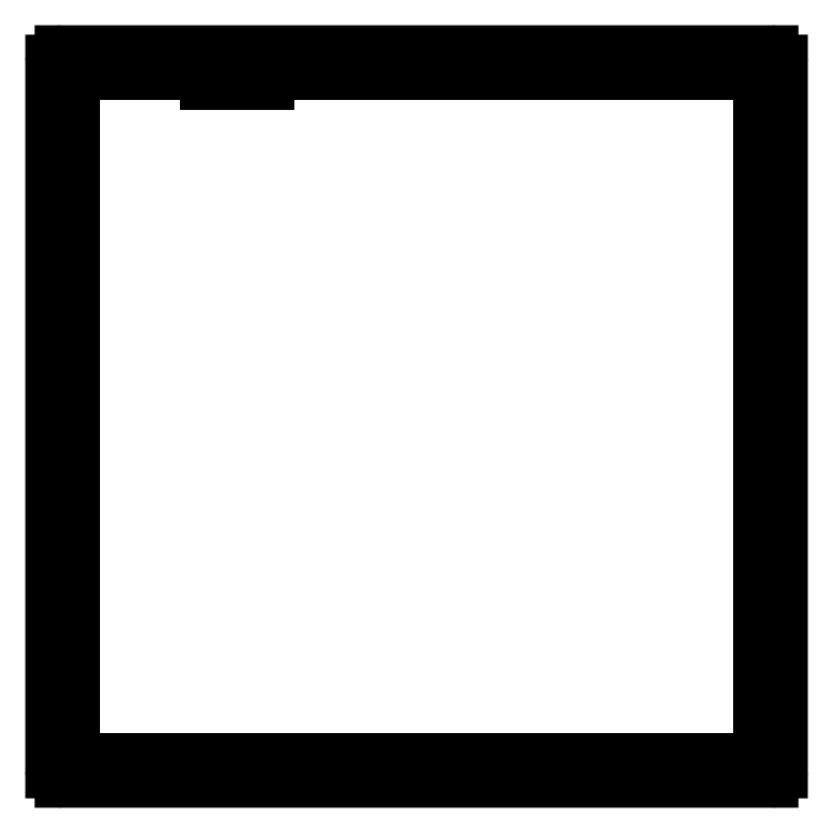
<metadata>
{"format":"dxf","ext":"dxf","renderer":"ezdxf+matplotlib","layout":"modelspace","background":"white","min_lineweight":24,"dpi":150}
</metadata>
<code>
0
SECTION
2
ENTITIES
0
LINE
8
outline-profile
10
-5.902e-14
20
13.2
11
-1.7
21
13.2
0
LINE
8
outline-profile
10
-5.675e-14
20
-1.9
11
-1.7
21
-1.9
0
LINE
8
outline-profile
10
-5.902e-14
20
13.2
11
-5.675e-14
21
-1.9
0
ARC
8
outline-profile
10
-1.7
20
11.7
40
1.5
50
90
51
169.4
0
ARC
8
outline-profile
10
-1.7
20
-0.4
40
1.5
50
190.6
51
270
0
ARC
8
outline-profile
10
30.56
20
5.65
40
34.33
50
169.4
51
190.6
0
LINE
8
profile-2-handle
10
-2.996
20
0
11
-2.996
21
12
0
LINE
8
profile-2-handle
10
-2.996
20
12
11
-1
21
12
0
LINE
8
profile-2-handle
10
-2.996
20
0
11
-1
21
0
0
LINE
8
profile-2-handle
10
-1
20
0
11
-1
21
12
0
LINE
8
cable
10
0.85
20
-0.45
11
0.85
21
1.85
0
LINE
8
cable
10
-0.45
20
-5.15
11
-0.45
21
-0.45
0
LINE
8
cable
10
-15.25
20
-0.45
11
-6.75
21
-0.45
0
LINE
8
cable
10
-15.25
20
-0.45
11
0.85
21
-0.45
0
LINE
8
cable
10
-15.25
20
-0.45
11
-15.25
21
1.85
0
LINE
8
cable
10
-15.25
20
1.85
11
0.85
21
1.85
0
LINE
8
cable
10
-0.45
20
-5.15
11
-6.75
21
-5.15
0
LINE
8
cable
10
-6.75
20
-5.15
11
-6.75
21
-0.45
0
LINE
8
plate-support
10
1.05
20
74.25
11
74.25
21
74.25
0
ARC
8
plate-support
10
75.3
20
-3.237e-05
40
1
50
270
51
7.922e-05
0
LINE
8
plate-support
10
76.3
20
-3.099e-05
11
76.3
21
75.3
0
ARC
8
plate-support
10
75.3
20
75.3
40
1
50
7.922e-05
51
90
0
LINE
8
plate-support
10
0.0001045
20
76.3
11
75.3
21
76.3
0
ARC
8
plate-support
10
0.0001041
20
75.3
40
1
50
90
51
180
0
LINE
8
plate-support
10
75.3
20
-1
11
-4.299e-07
21
-1
0
LINE
8
plate-support
10
-1
20
1.383e-06
11
-0.9999
21
75.3
0
ARC
8
plate-support
10
0
20
0
40
1
50
180
51
270
0
LINE
8
outline-profile-2
10
-2.45
20
10.57
11
-2.45
21
1.78
0
ARC
8
outline-profile-2
10
-2.999
20
13.26
40
0.5
50
77.44
51
167.4
0
LINE
8
outline-profile-2
10
-3.487
20
13.36
11
-3.922
21
11.41
0
LINE
8
outline-profile-2
10
-2.45
20
10.57
11
-3.542
21
10.82
0
ARC
8
outline-profile-2
10
-3.434
20
11.3
40
0.5
50
167.4
51
257.4
0
LINE
8
outline-profile-2
10
-2.45
20
1.78
11
-3.542
21
1.537
0
ARC
8
outline-profile-2
10
-3.434
20
1.049
40
0.5
50
102.6
51
192.6
0
LINE
8
outline-profile-2
10
-3.445
20
-1.201
11
-3.922
21
0.9402
0
ARC
8
outline-profile-2
10
-2.957
20
-1.093
40
0.5
50
192.6
51
255.5
0
LINE
8
outline-profile-2
10
-1.45
20
-2
11
-3.082
21
-1.577
0
LINE
8
outline-profile-2
10
-1.45
20
-2
11
-1
21
-2
0
LINE
8
outline-profile-2
10
-1
20
12.92
11
-1
21
-2
0
LINE
8
outline-profile-2
10
-1.391
20
13.41
11
-2.89
21
13.74
0
ARC
8
outline-profile-2
10
-1.5
20
12.92
40
0.5
50
0
51
77.44
0
DIMENSION
8
cable
2
*D1
10
0
20
-40
30
0
11
37.65
21
-38.12
31
0
70
   32
1
delta_cx
71
    5
72
    0
3
Standard
53
0
210
0
220
0
230
1
13
75.3
23
-3.237e-05
33
0
14
0
24
0
34
0
0
LINE
8
side-view
10
5.039
20
-1.5
11
2.329
21
-1.5
0
LINE
8
side-view
10
-1
20
-1.776e-15
11
-1
21
-1.9
0
LINE
8
side-view
10
2.329
20
-3.553e-15
11
2.329
21
-1.5
0
LINE
8
side-view
10
2.329
20
-3.553e-15
11
-1
21
-1.776e-15
0
LINE
8
side-view
10
5.039
20
6.2
11
2.329
21
6.2
0
LINE
8
side-view
10
5.039
20
6.2
11
5.039
21
-1.5
0
LINE
8
side-view
10
-1
20
13.2
11
-1
21
4.6
0
LINE
8
side-view
10
2.329
20
6.2
11
2.329
21
4.6
0
LINE
8
side-view
10
2.329
20
4.6
11
-1
21
4.6
0
DIMENSION
8
side-view
2
*D2
10
-15.25
20
1.85
30
0
11
-13.38
21
9.561
31
0
70
   32
1
key
71
    5
72
    0
3
Standard
53
0
210
0
220
0
230
1
13
5.039
23
6.2
33
0
14
-1.5
24
12.92
34
0
50
270
0
DIMENSION
8
cable
2
*D3
10
-43
20
1
30
0
11
-44.88
21
38.23
31
0
70
   32
1
y0cable
71
    5
72
    0
3
Standard
53
0
210
0
220
0
230
1
13
-0.4499
23
76.45
33
0
14
0
24
0
34
0
50
90
0
DIMENSION
8
side-view
2
*D4
10
-35
20
-7
30
0
11
-36
21
2
31
0
70
   32
1
mid
71
    5
72
    0
3
Standard
53
0
210
0
220
0
230
1
13
2.329
23
-3.553e-15
33
0
14
2.329
24
4.6
34
0
50
270
0
DIMENSION
8
cable
2
*D5
10
-39
20
1
30
0
11
-40.88
21
37.65
31
0
70
   32
1
delta_cy
71
    5
72
    0
3
Standard
53
0
210
0
220
0
230
1
13
0.0001041
23
75.3
33
0
14
0
24
0
34
0
50
90
0
DIMENSION
8
side-view
2
*D6
10
-26
20
0
30
0
11
-27.88
21
-1.75
31
0
70
   32
1
lbl
71
    5
72
    0
3
Standard
53
0
210
0
220
0
230
1
13
5.039
23
-1.5
33
0
14
-1
24
-2
34
0
50
270
0
DIMENSION
8
side-view
2
*D7
10
-32
20
0
30
0
11
-30.12
21
-0.75
31
0
70
   32
1
bpl
71
    5
72
    0
3
Standard
53
0
210
0
220
0
230
1
13
2.329
23
-1.5
33
0
14
2.329
24
-3.553e-15
34
0
50
270
0
DIMENSION
8
side-view
2
*D8
10
-23
20
9
30
0
11
-21.12
21
5.4
31
0
70
   32
1
tpl
71
    5
72
    0
3
Standard
53
0
210
0
220
0
230
1
13
2.329
23
4.6
33
0
14
2.329
24
6.2
34
0
50
270
0
LINE
8
cable-shape
10
0
20
-7.2
11
0
21
4.3
0
LINE
8
cable-shape
10
0
20
-7.2
11
-5.6
21
-7.2
0
LINE
8
cable-shape
10
-3.15
20
-2.3
11
-5.6
21
-7.2
0
LINE
8
cable-shape
10
-3.15
20
-2.3
11
-3.15
21
-1.71
0
LINE
8
cable-shape
10
-8.149
20
4.3
11
0
21
4.3
0
LINE
8
cable-shape
10
-4.609
20
1.389
11
-8.149
21
4.3
0
ARC
8
cable-shape
10
-7.15
20
-1.7
40
4
50
0.1427
51
50.57
0
LINE
8
cable-chamfer
10
-3.529
20
-3.091e-17
11
-10.6
21
-7.071
0
LINE
8
cable-chamfer
10
-10.6
20
-7.071
11
10.6
21
-7.071
0
LINE
8
cable-chamfer
10
3.529
20
-2.329e-16
11
-3.529
21
-3.091e-17
0
LINE
8
cable-chamfer
10
3.529
20
-2.329e-16
11
10.6
21
-7.071
0
DIMENSION
8
side-view
2
*D9
10
18
20
-2.204e-15
30
0
11
16.12
21
3.088
31
0
70
   32
1
nan-15-h
71
    5
72
    0
3
Standard
53
0
210
0
220
0
230
1
13
-2.45
23
6.176
33
0
14
0
24
0
34
0
50
90
0
LINE
8
plate-support
10
21.7
20
74.25
11
21.7
21
73.25
0
LINE
8
plate-support
10
15.5
20
74.25
11
15.5
21
73.25
0
LINE
8
plate-support
10
21.7
20
73.25
11
15.5
21
73.25
0
DIMENSION
8
cable
2
*D10
10
10
20
-30
30
0
11
9.3
21
-28.12
31
0
70
   32
1
x0cable
71
    5
72
    0
3
Standard
53
0
210
0
220
0
230
1
13
18.6
23
73.25
33
0
14
0
24
0
34
0
0
LINE
8
plate-support
10
0.05
20
35.4
11
0.05
21
39.9
0
LINE
8
plate-support
10
0.05
20
39.9
11
1.05
21
39.9
0
LINE
8
plate-support
10
0.05
20
35.4
11
1.05
21
35.4
0
LINE
8
plate-support
10
0.05
20
54.45
11
0.05
21
58.95
0
LINE
8
plate-support
10
0.05
20
58.95
11
1.05
21
58.95
0
LINE
8
plate-support
10
0.05
20
54.45
11
1.05
21
54.45
0
LINE
8
plate-support
10
0.05
20
20.85
11
0.05
21
16.35
0
LINE
8
plate-support
10
0.05
20
16.35
11
1.05
21
16.35
0
LINE
8
plate-support
10
0.05
20
20.85
11
1.05
21
20.85
0
LINE
8
plate-support
10
20.85
20
0.04998
11
16.35
21
0.04996
0
LINE
8
plate-support
10
16.35
20
0.04996
11
16.35
21
1.05
0
LINE
8
plate-support
10
20.85
20
0.04998
11
20.85
21
1.05
0
LINE
8
plate-support
10
27.5
20
0.04998
11
27.5
21
1.05
0
LINE
8
plate-support
10
24
20
0.04996
11
24
21
1.05
0
LINE
8
plate-support
10
27.5
20
0.04998
11
24
21
0.04996
0
LINE
8
plate-support
10
75.25
20
35.4
11
75.25
21
39.9
0
LINE
8
plate-support
10
75.25
20
39.9
11
74.25
21
39.9
0
LINE
8
plate-support
10
75.25
20
35.4
11
74.25
21
35.4
0
LINE
8
plate-support
10
75.25
20
54.45
11
75.25
21
58.95
0
LINE
8
plate-support
10
75.25
20
58.95
11
74.25
21
58.95
0
LINE
8
plate-support
10
75.25
20
54.45
11
74.25
21
54.45
0
LINE
8
plate-support
10
75.25
20
20.85
11
75.25
21
16.35
0
LINE
8
plate-support
10
75.25
20
16.35
11
74.25
21
16.35
0
LINE
8
plate-support
10
75.25
20
20.85
11
74.25
21
20.85
0
LINE
8
plate-support
10
54.45
20
0.04998
11
58.95
21
0.04996
0
LINE
8
plate-support
10
58.95
20
0.04996
11
58.95
21
1.05
0
LINE
8
plate-support
10
54.45
20
0.04998
11
54.45
21
1.05
0
LINE
8
plate-support
10
47.8
20
0.04998
11
47.8
21
1.05
0
LINE
8
plate-support
10
51.3
20
0.04996
11
51.3
21
1.05
0
LINE
8
plate-support
10
47.8
20
0.04998
11
51.3
21
0.04996
0
LINE
8
plate-support
10
1.05
20
58.95
11
1.05
21
74.25
0
LINE
8
plate-support
10
1.05
20
39.9
11
1.05
21
54.45
0
LINE
8
plate-support
10
1.05
20
20.85
11
1.05
21
35.4
0
LINE
8
plate-support
10
1.05
20
1.05
11
1.05
21
16.35
0
LINE
8
plate-support
10
16.35
20
1.05
11
1.05
21
1.05
0
LINE
8
plate-support
10
24
20
1.05
11
20.85
21
1.05
0
LINE
8
plate-support
10
47.8
20
1.05
11
27.5
21
1.05
0
LINE
8
plate-support
10
54.45
20
1.05
11
51.3
21
1.05
0
LINE
8
plate-support
10
74.25
20
1.05
11
58.95
21
1.05
0
LINE
8
plate-support
10
74.25
20
1.05
11
74.25
21
16.35
0
LINE
8
plate-support
10
74.25
20
20.85
11
74.25
21
35.4
0
LINE
8
plate-support
10
74.25
20
39.9
11
74.25
21
54.45
0
LINE
8
plate-support
10
74.25
20
58.95
11
74.25
21
74.25
0
LINE
8
bottom-support
10
1.05
20
74.25
11
74.25
21
74.25
0
LINE
8
bottom-support
10
74.25
20
74.25
11
74.25
21
1.05
0
LINE
8
bottom-support
10
74.25
20
1.05
11
1.05
21
1.05
0
LINE
8
bottom-support
10
1.05
20
1.05
11
1.05
21
74.25
0
LINE
8
bottom-support
10
0.05
20
75.25
11
75.25
21
75.25
0
LINE
8
bottom-support
10
75.25
20
0.04996
11
75.25
21
75.25
0
LINE
8
bottom-support
10
0.05
20
75.25
11
0.05
21
0.04996
0
LINE
8
bottom-support
10
0.05
20
0.04996
11
75.25
21
0.04996
0
ENDSEC
0
EOF

</code>
